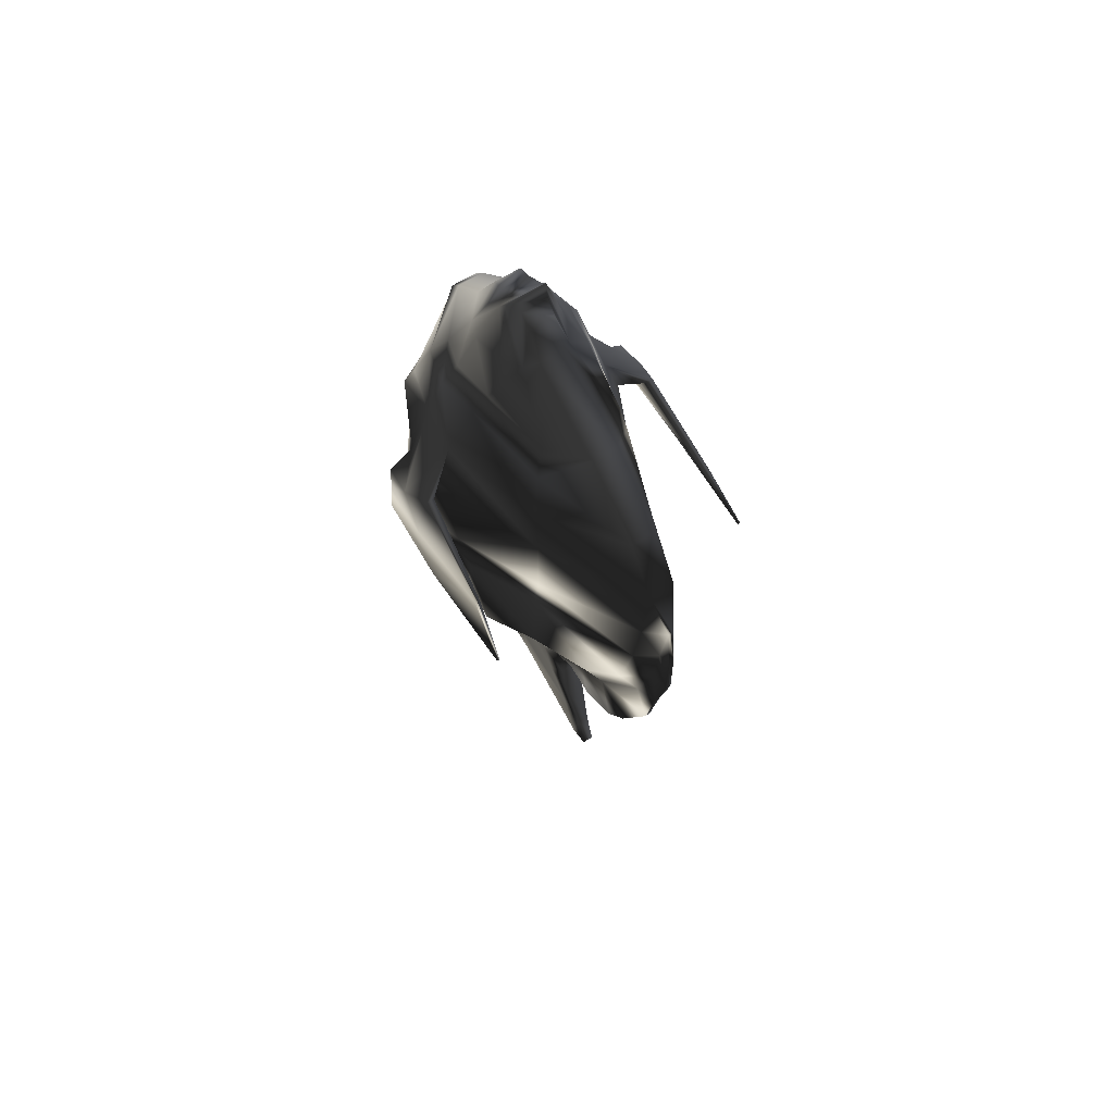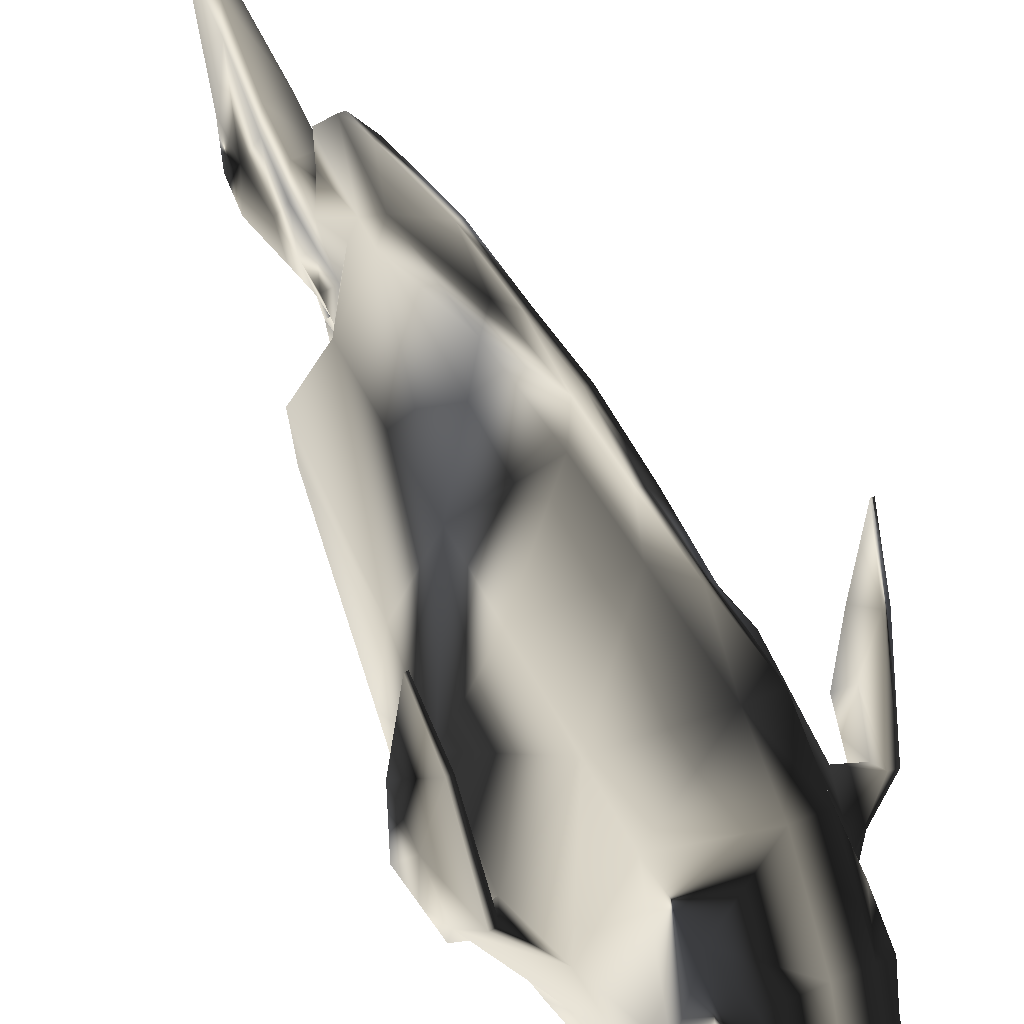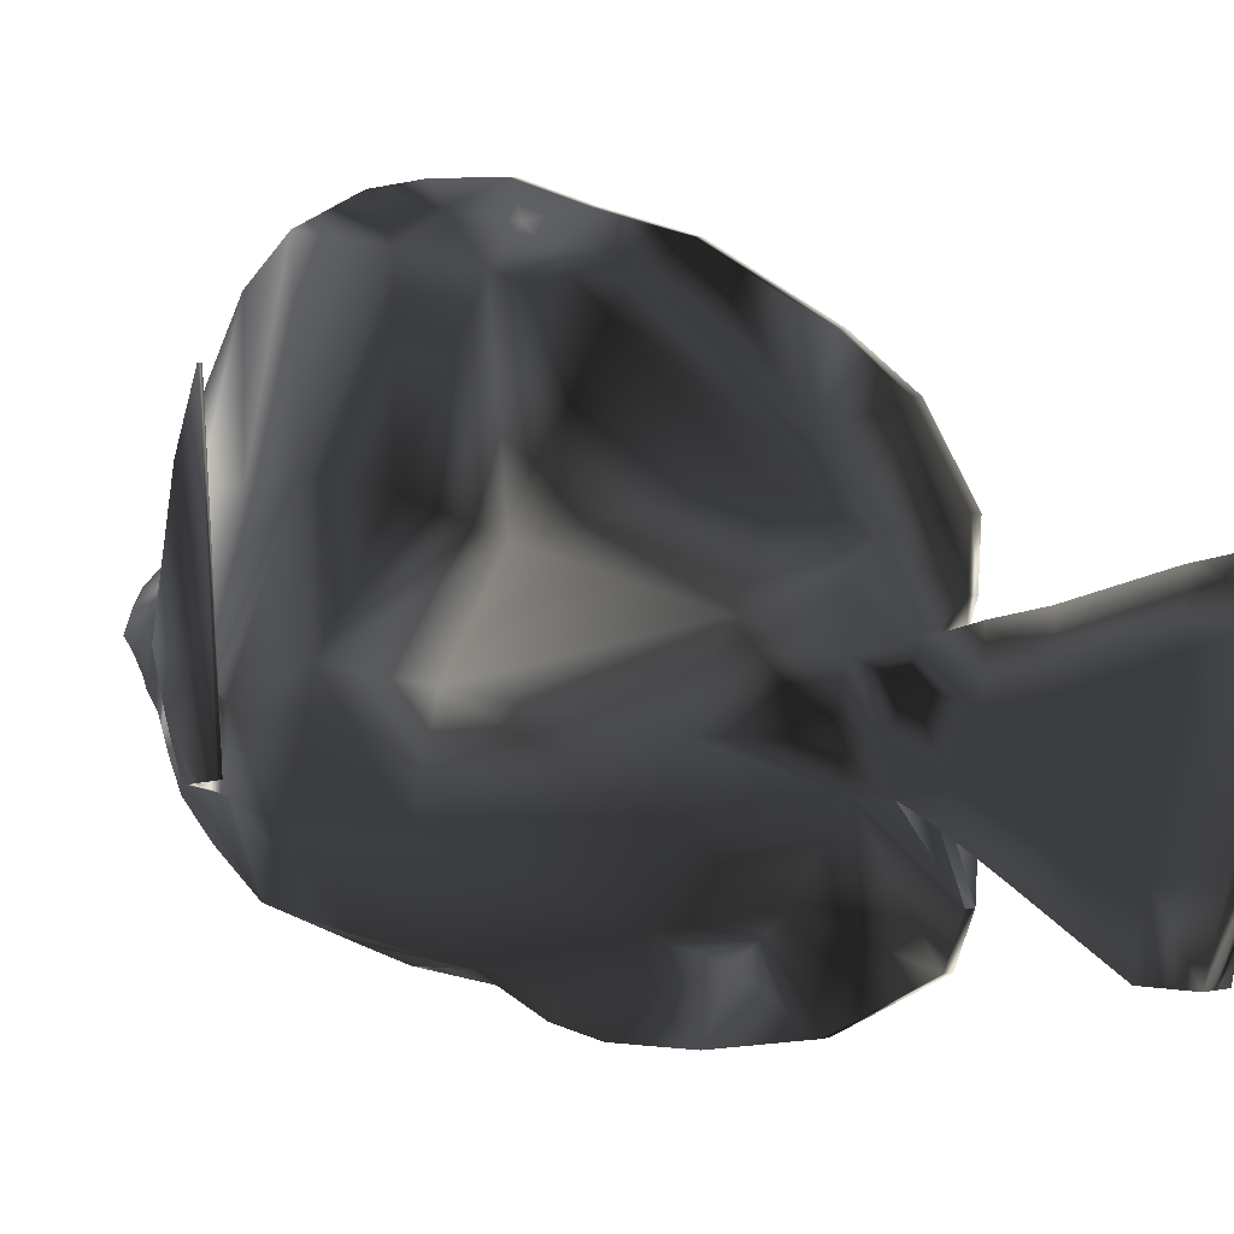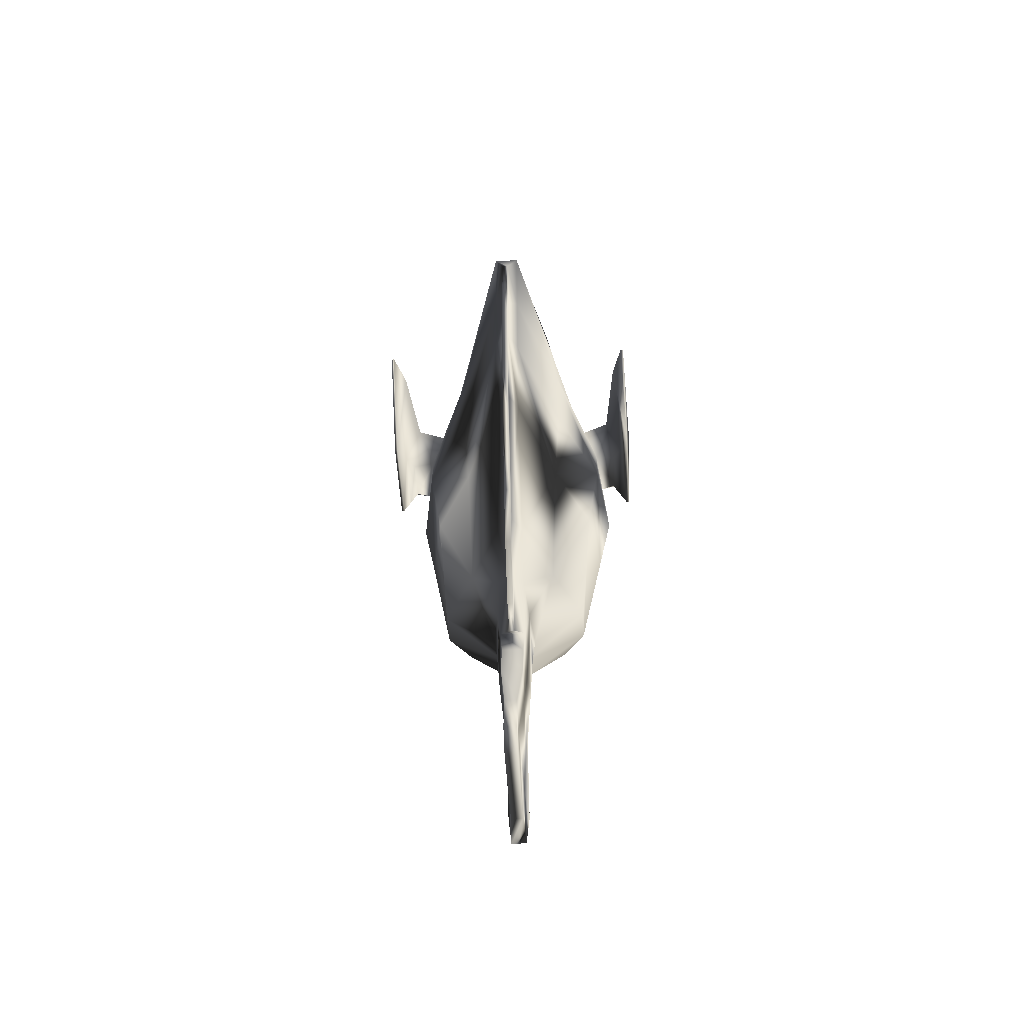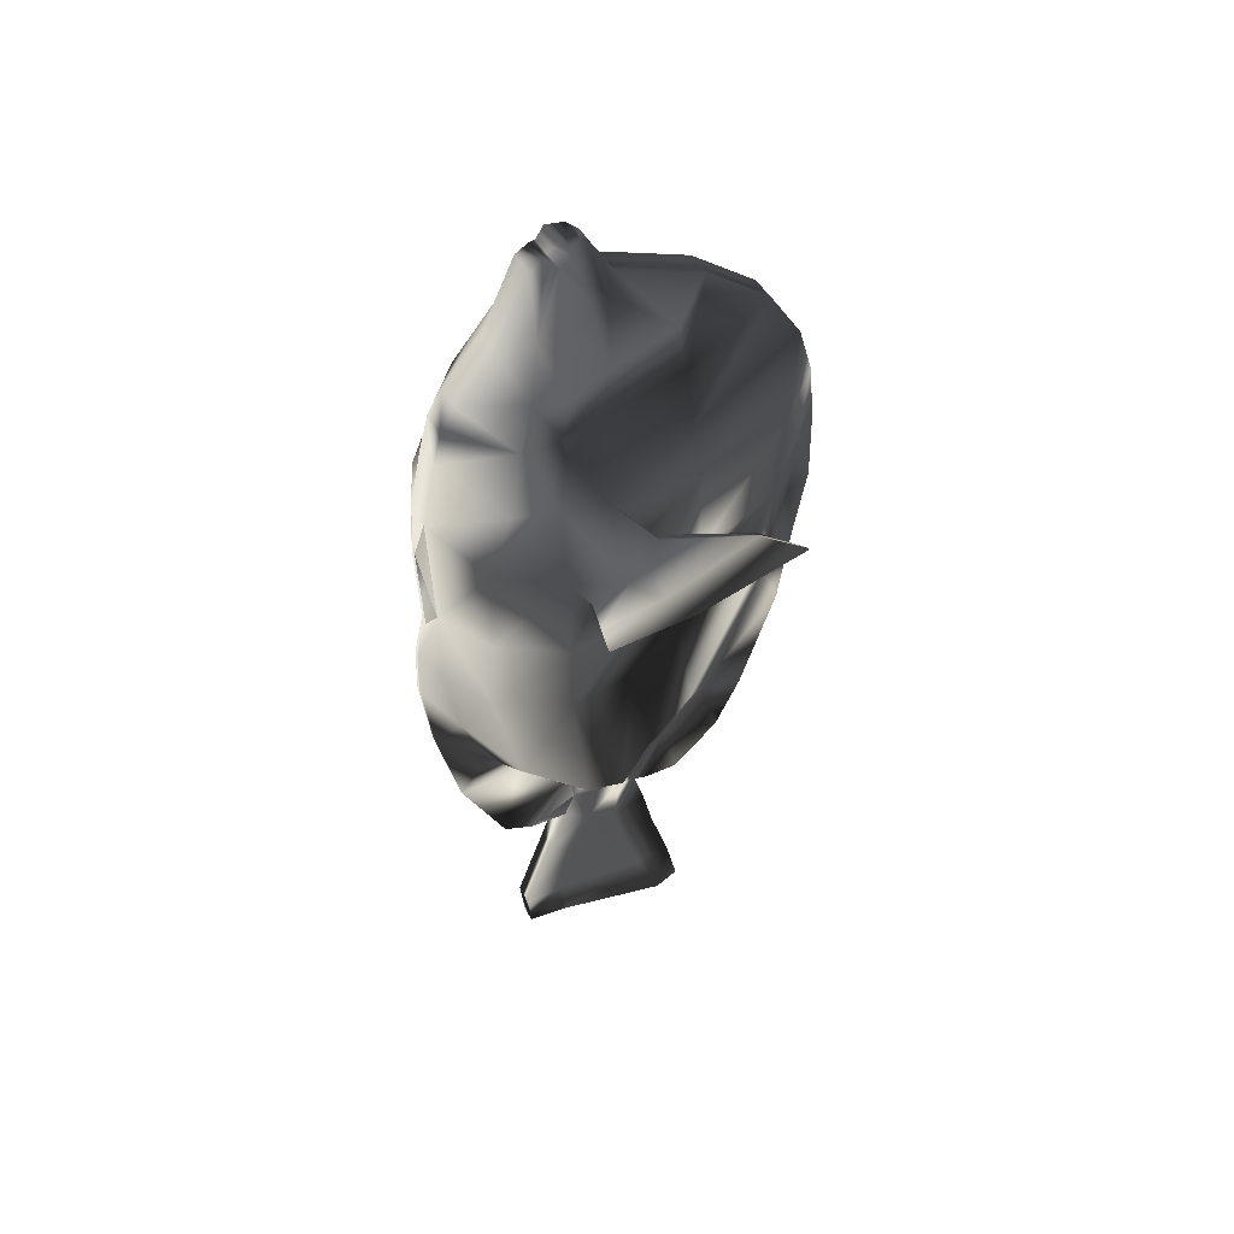
<metadata>
{"format":"obj","ext":"obj","renderer":"f3d","projection":"perspective","resolution":1024,"background":"white","views":[{"elev":67.9,"azim":148.8,"up":"+Z"},{"elev":50.3,"azim":-25.3,"up":"+Y"},{"elev":6.5,"azim":146.3,"up":"+Y"},{"elev":-56.4,"azim":-177.2,"up":"+Z"},{"elev":48.3,"azim":61.3,"up":"+Z"}]}
</metadata>
<code>
o TropicalFish10
v 0.08213 -1.109 -0.8386
v 0.08213 -0.8661 -1.143
v 0.3865 -0.9822 -0.7318
v 0.08213 -1.293 -0.3616
v 0.491 -1.217 0.2733
v 0.08213 -1.388 0.2205
v 0.5658 -1.217 0.9269
v 0.5658 -1.201 1.572
v 0.08213 -1.426 1.71
v 0.08213 -1.39 0.8267
v 0.5433 -1.038 1.994
v 0.4587 -0.9109 2.41
v 0.08213 -1.261 2.426
v 0.08213 -1.325 2.19
v 0.08213 -0.4404 -1.489
v 0.5383 -0.5386 -1.057
v 0.7216 -0.7302 0.2128
v 0.8308 -0.7958 0.9051
v 0.7609 -0.7638 1.454
v 0.6158 -0.7241 1.962
v 0.5226 -0.6387 2.448
v 0.1474 -0.2597 -1.476
v 0.5383 -0.2432 -1.159
v 0.6345 -0.2213 0.1609
v 0.7307 -0.1994 0.8666
v 0.7543 -0.4089 1.49
v 0.6299 -0.4144 1.922
v 0.4587 -0.3199 2.481
v 0.1147 0.02758 -1.506
v 0.3102 0.1333 -1.13
v 0.3583 0.2765 0.1469
v 0.4064 0.4058 0.836
v 0.4064 0.4139 1.543
v 0.3877 0.346 2.005
v 0.3356 0.3106 2.462
v -0.1067 -1.109 -0.8386
v -0.1067 -1.293 -0.3616
v -0.411 -0.9822 -0.7318
v -0.1067 -0.8661 -1.143
v -0.1067 -1.388 0.2205
v -0.5155 -1.217 0.2733
v -0.1067 -1.426 1.71
v -0.5904 -1.201 1.572
v -0.5904 -1.217 0.9269
v -0.1067 -1.39 0.8267
v -0.1067 -1.261 2.426
v -0.4832 -0.9109 2.41
v -0.5678 -1.038 1.994
v -0.1067 -1.325 2.19
v -0.5629 -0.5386 -1.057
v -0.1067 -0.4404 -1.489
v -0.7462 -0.7302 0.2128
v -0.7739 -0.7638 1.454
v -0.8553 -0.7958 0.9051
v -0.5472 -0.6387 2.448
v -0.6288 -0.7241 1.962
v -0.5629 -0.2432 -1.159
v -0.1719 -0.2597 -1.476
v -0.659 -0.2213 0.1609
v -0.7673 -0.4089 1.49
v -0.7552 -0.1994 0.8666
v -0.4832 -0.3199 2.481
v -0.6429 -0.4144 1.922
v -0.3348 0.1333 -1.13
v -0.1393 0.02758 -1.506
v -0.3829 0.2765 0.1469
v -0.4309 0.4139 1.543
v -0.4309 0.4058 0.836
v -0.3602 0.3106 2.462
v -0.4123 0.346 2.005
v 0.00833 -1.297 -1.227
v 0.00833 -1.458 -0.5351
v -0.03289 -1.458 -0.5351
v -0.03289 -1.297 -1.227
v 0.00833 -1.537 0.06701
v -0.03289 -1.537 0.06701
v 0.00833 -1.477 1.409
v -0.03289 -1.477 1.409
v -0.03289 -1.448 0.7184
v 0.00833 -1.448 0.7184
v 0.08213 -0.6249 3.421
v 0.08213 -0.528 3.472
v -0.1067 -0.528 3.472
v -0.1067 -0.6249 3.421
v 0.1461 -0.4572 3.419
v -0.1707 -0.4572 3.419
v 0.1397 -0.4018 3.512
v -0.1643 -0.4018 3.512
v 0.08213 -0.288 3.533
v -0.1067 -0.288 3.533
v 0.08213 -0.06968 3.228
v -0.1067 -0.06968 3.228
v -0.1067 -0.199 3.448
v 0.08213 -0.199 3.448
v 0.00833 1.537 0.7104
v -0.03289 1.537 0.7105
v -0.03289 1.525 1.263
v 0.00833 1.525 1.263
v 0.00833 1.066 -1.299
v 0.00833 0.8676 -1.703
v -0.03289 0.8676 -1.703
v -0.03289 1.066 -1.299
v 0.03252 0.3642 -3.533
v -0.05708 0.3642 -3.533
v -0.05708 0.5371 -3.439
v 0.03252 0.5371 -3.439
v 0.03086 -0.4802 -3.257
v 0.04322 -0.8079 -3.171
v -0.06778 -0.8079 -3.171
v -0.05542 -0.4802 -3.257
v 0.00833 -0.7407 -2
v 0.00833 -0.9673 -1.889
v -0.03289 -0.9673 -1.889
v -0.03289 -0.7407 -2
v 0.2446 -0.6705 2.999
v 0.08213 -0.8728 2.915
v 0.2865 -0.543 3.009
v 0.2446 -0.2864 3.07
v 0.1634 -0.1488 3.11
v -0.2692 -0.6705 2.999
v -0.1067 -0.8728 2.915
v -0.311 -0.543 3.009
v -0.2692 -0.2864 3.07
v -0.1879 -0.1488 3.11
v 0.08213 0.5772 2.948
v -0.1067 0.5772 2.948
v 0.374 -0.7836 2.677
v 0.08213 -1.154 2.588
v 0.4213 -0.5786 2.691
v 0.374 -0.2575 2.739
v 0.2836 0.2752 2.789
v -0.3986 -0.7836 2.677
v -0.1067 -1.154 2.588
v -0.4458 -0.5786 2.691
v -0.3986 -0.2575 2.739
v -0.3081 0.2752 2.789
v 0.08213 1.068 2.555
v -0.1067 1.068 2.555
v 0.08213 1.317 2.164
v 0.08213 1.269 1.387
v 0.00833 1.439 0.1697
v -0.03289 1.439 0.1697
v 0.08213 -0.4201 -1.73
v 0.1255 -0.2459 -1.733
v -0.1501 -0.2459 -1.733
v -0.1067 -0.4201 -1.73
v -0.1284 -0.03076 -1.801
v 0.00833 0.5161 -2.012
v -0.03289 0.5161 -2.012
v 0.1038 -0.03076 -1.801
v 0.08213 0.1112 -1.852
v 0.08213 0.3168 -1.472
v 0.06644 -0.4872 -1.939
v 0.1062 -0.3097 -2.04
v -0.1308 -0.3097 -2.04
v -0.091 -0.4872 -1.939
v -0.1109 -0.07068 -2.165
v -0.1067 0.1112 -1.852
v 0.06644 0.2004 -2.163
v -0.091 0.2004 -2.163
v 0.08632 -0.07068 -2.165
v 0.06644 -0.6131 -2.291
v 0.06644 -0.4324 -2.444
v -0.091 -0.6131 -2.291
v -0.091 -0.4324 -2.444
v -0.091 0.01439 -2.54
v 0.06644 0.2757 -2.488
v -0.091 0.2757 -2.488
v 0.06644 0.01439 -2.54
v 0.06644 -0.8336 -2.883
v 0.04322 -0.5182 -2.921
v -0.091 -0.8336 -2.883
v -0.06778 -0.5182 -2.921
v -0.05542 0.1838 -3.063
v 0.03086 0.4472 -3.049
v -0.05542 0.4472 -3.049
v 0.03086 0.1838 -3.063
v 0.08213 0.5866 -1.138
v 0.08213 1.069 -0.07832
v 0.08213 1.203 0.722
v -0.1067 0.5866 -1.138
v -0.1067 0.3168 -1.472
v -0.1067 1.203 0.722
v -0.1067 1.069 -0.07832
v -0.1067 1.269 1.387
v -0.1067 1.317 2.164
v 0.00833 0.3974 -1.514
v 0.00833 0.7257 -1.185
v 0.00833 0.2558 -1.999
v -0.03289 0.2558 -1.999
v -0.03289 0.3974 -1.514
v -0.03289 0.7257 -1.185
v -0.03289 1.213 -0.132
v -0.03289 1.415 1.137
v -0.03289 1.378 0.6034
v -0.03289 1.479 1.714
v 0.00833 1.479 1.714
v 0.00833 1.415 1.137
v 0.00833 1.378 0.6034
v 0.00833 1.213 -0.132
v 0.00833 1.346 -0.473
v -0.03289 1.346 -0.473
v 0.00833 -1.527 0.4389
v -0.03289 -1.527 0.4389
v -0.9326 -0.4555 1.521
v -0.9175 -0.6997 1.43
v -0.9891 -0.4555 1.528
v -0.9718 -0.6997 1.437
v -0.8742 -0.2125 1.74
v -0.9285 -0.2125 1.747
v -1.035 0.01682 1.056
v -1.056 0.01682 1.056
v -1.02 0.8732 1.195
v -0.9993 0.8732 1.195
v -0.9839 -0.2193 1.288
v -0.9368 0.5042 1.463
v -1.008 -0.6613 1.234
v -0.9705 -0.6613 1.23
v -1.023 -0.2193 1.292
v -0.9743 0.5042 1.467
v -1.023 -0.623 1.03
v -1.044 -0.623 1.03
v 0.9326 -0.4555 1.521
v 0.9175 -0.6997 1.43
v 0.9718 -0.6997 1.437
v 0.9891 -0.4555 1.528
v 0.9285 -0.2125 1.747
v 0.8742 -0.2125 1.74
v 1.035 0.01682 1.056
v 0.9993 0.8732 1.195
v 1.02 0.8732 1.195
v 1.056 0.01682 1.056
v 0.9368 0.5042 1.463
v 0.9839 -0.2193 1.288
v 0.9705 -0.6613 1.23
v 1.008 -0.6613 1.234
v 1.023 -0.2193 1.292
v 0.9743 0.5042 1.467
v 1.023 -0.623 1.03
v 1.044 -0.623 1.03
f 146 114 51
f 143 111 153
f 45 78 42
f 10 79 45
f 10 77 80
f 42 77 9
f 146 156 114
f 143 15 111
f 45 79 78
f 10 80 79
f 10 9 77
f 42 78 77
f 1 3 4
f 4 5 6
f 8 10 7
f 12 14 11
f 2 16 3
f 3 17 5
f 19 7 18
f 20 12 11
f 15 23 16
f 24 16 23
f 26 18 25
f 27 21 20
f 30 22 29
f 30 24 23
f 25 33 26
f 34 28 27
f 36 38 39
f 37 41 38
f 43 45 42
f 47 49 46
f 39 50 51
f 38 52 50
f 53 44 43
f 47 56 48
f 51 57 58
f 59 50 52
f 60 54 53
f 55 63 56
f 64 58 57
f 59 64 57
f 61 67 68
f 62 70 63
f 72 74 71
f 76 72 75
f 78 80 77
f 46 14 13
f 82 84 81
f 85 83 82
f 87 86 85
f 90 87 89
f 92 94 91
f 96 98 95
f 100 102 99
f 104 106 103
f 108 110 107
f 112 114 111
f 71 113 112
f 115 81 116
f 85 115 117
f 118 85 117
f 119 94 89
f 84 120 121
f 120 86 122
f 86 123 122
f 88 124 123
f 84 116 81
f 126 91 125
f 127 116 128
f 115 129 117
f 117 130 118
f 91 131 125
f 121 132 133
f 120 134 132
f 122 135 134
f 124 135 123
f 121 128 116
f 138 125 137
f 11 9 8
f 20 8 19
f 139 33 140
f 48 42 49
f 56 43 48
f 63 67 60
f 49 9 14
f 142 95 141
f 22 143 144
f 58 146 51
f 65 145 58
f 100 149 101
f 29 151 152
f 143 154 144
f 146 155 156
f 147 155 145
f 151 160 158
f 151 161 159
f 154 162 163
f 156 162 153
f 155 164 156
f 157 165 155
f 159 168 160
f 159 169 167
f 163 170 171
f 164 170 162
f 165 172 164
f 166 173 165
f 167 176 168
f 167 177 175
f 171 108 107
f 172 108 170
f 173 109 172
f 174 110 173
f 175 105 176
f 175 103 106
f 152 30 29
f 178 31 30
f 140 32 180
f 34 137 35
f 64 182 65
f 183 66 68
f 185 68 67
f 126 69 136
f 93 89 94
f 110 103 107
f 87 119 89
f 124 93 92
f 130 119 118
f 92 136 124
f 27 33 34
f 186 67 70
f 65 158 147
f 144 29 22
f 158 157 147
f 150 154 161
f 160 166 157
f 161 163 169
f 168 174 166
f 169 171 177
f 176 104 174
f 177 107 103
f 178 187 188
f 151 187 152
f 158 189 151
f 158 191 190
f 181 191 182
f 184 192 181
f 183 194 195
f 185 196 194
f 139 196 186
f 197 140 198
f 180 198 140
f 179 199 180
f 199 95 198
f 200 141 199
f 188 100 99
f 187 148 100
f 190 148 189
f 149 191 101
f 192 101 191
f 192 202 102
f 195 96 142
f 141 202 142
f 10 5 7
f 18 5 17
f 25 17 24
f 25 31 32
f 45 41 40
f 41 54 52
f 61 52 54
f 61 66 59
f 204 75 203
f 102 201 99
f 180 31 179
f 181 66 184
f 184 195 193
f 179 188 200
f 188 201 200
f 193 142 202
f 194 97 96
f 197 97 196
f 98 198 95
f 2 71 112
f 1 72 71
f 4 75 72
f 6 203 75
f 45 203 10
f 204 40 76
f 37 76 40
f 36 73 37
f 39 74 36
f 51 113 39
f 15 112 111
f 12 128 13
f 21 127 12
f 28 129 21
f 35 130 28
f 133 47 46
f 132 55 47
f 134 62 55
f 135 69 62
f 133 13 128
f 186 137 139
f 125 35 137
f 138 70 69
f 60 206 205
f 53 207 208
f 206 53 208
f 209 210 63
f 211 213 214
f 209 215 216
f 208 218 206
f 207 217 208
f 210 216 220
f 60 209 63
f 63 207 56
f 222 211 221
f 205 218 215
f 210 219 207
f 224 26 223
f 19 226 20
f 224 225 19
f 27 227 228
f 229 231 232
f 228 234 223
f 235 225 224
f 236 226 225
f 227 233 228
f 228 26 27
f 27 226 227
f 229 240 239
f 223 235 224
f 237 227 226
f 211 216 215
f 217 221 218
f 219 222 217
f 214 220 216
f 221 215 218
f 220 212 219
f 233 229 234
f 239 236 235
f 240 237 236
f 238 230 233
f 234 239 235
f 232 238 237
f 1 2 3
f 4 3 5
f 8 9 10
f 12 13 14
f 2 15 16
f 3 16 17
f 19 8 7
f 20 21 12
f 15 22 23
f 24 17 16
f 26 19 18
f 27 28 21
f 30 23 22
f 30 31 24
f 25 32 33
f 34 35 28
f 36 37 38
f 37 40 41
f 43 44 45
f 47 48 49
f 39 38 50
f 38 41 52
f 53 54 44
f 47 55 56
f 51 50 57
f 59 57 50
f 60 61 54
f 55 62 63
f 64 65 58
f 59 66 64
f 61 60 67
f 62 69 70
f 72 73 74
f 76 73 72
f 78 79 80
f 46 49 14
f 82 83 84
f 85 86 83
f 87 88 86
f 90 88 87
f 92 93 94
f 96 97 98
f 100 101 102
f 104 105 106
f 108 109 110
f 112 113 114
f 71 74 113
f 115 82 81
f 85 82 115
f 118 87 85
f 119 91 94
f 84 83 120
f 120 83 86
f 86 88 123
f 88 90 124
f 84 121 116
f 126 92 91
f 127 115 116
f 115 127 129
f 117 129 130
f 91 119 131
f 121 120 132
f 120 122 134
f 122 123 135
f 124 136 135
f 121 133 128
f 138 126 125
f 11 14 9
f 20 11 8
f 139 34 33
f 48 43 42
f 56 53 43
f 63 70 67
f 49 42 9
f 142 96 95
f 22 15 143
f 58 145 146
f 65 147 145
f 100 148 149
f 29 150 151
f 143 153 154
f 146 145 155
f 147 157 155
f 151 159 160
f 151 150 161
f 154 153 162
f 156 164 162
f 155 165 164
f 157 166 165
f 159 167 168
f 159 161 169
f 163 162 170
f 164 172 170
f 165 173 172
f 166 174 173
f 167 175 176
f 167 169 177
f 171 170 108
f 172 109 108
f 173 110 109
f 174 104 110
f 175 106 105
f 175 177 103
f 152 178 30
f 178 179 31
f 140 33 32
f 34 139 137
f 64 181 182
f 183 184 66
f 185 183 68
f 126 138 69
f 93 90 89
f 110 104 103
f 87 118 119
f 124 90 93
f 130 131 119
f 92 126 136
f 27 26 33
f 186 185 67
f 65 182 158
f 144 150 29
f 158 160 157
f 150 144 154
f 160 168 166
f 161 154 163
f 168 176 174
f 169 163 171
f 176 105 104
f 177 171 107
f 178 152 187
f 151 189 187
f 158 190 189
f 158 182 191
f 181 192 191
f 184 193 192
f 183 185 194
f 185 186 196
f 139 197 196
f 197 139 140
f 180 199 198
f 179 200 199
f 199 141 95
f 200 201 141
f 188 187 100
f 187 189 148
f 190 149 148
f 149 190 191
f 192 102 101
f 192 193 202
f 195 194 96
f 141 201 202
f 10 6 5
f 18 7 5
f 25 18 17
f 25 24 31
f 45 44 41
f 41 44 54
f 61 59 52
f 61 68 66
f 204 76 75
f 102 202 201
f 180 32 31
f 181 64 66
f 184 183 195
f 179 178 188
f 188 99 201
f 193 195 142
f 194 196 97
f 197 98 97
f 98 197 198
f 2 1 71
f 1 4 72
f 4 6 75
f 6 10 203
f 45 204 203
f 204 45 40
f 37 73 76
f 36 74 73
f 39 113 74
f 51 114 113
f 15 2 112
f 12 127 128
f 21 129 127
f 28 130 129
f 35 131 130
f 133 132 47
f 132 134 55
f 134 135 62
f 135 136 69
f 133 46 13
f 186 138 137
f 125 131 35
f 138 186 70
f 60 53 206
f 53 56 207
f 211 212 213
f 209 205 215
f 208 217 218
f 207 219 217
f 210 209 216
f 60 205 209
f 63 210 207
f 222 212 211
f 205 206 218
f 210 220 219
f 224 19 26
f 19 225 226
f 229 230 231
f 228 233 234
f 235 236 225
f 236 237 226
f 227 238 233
f 228 223 26
f 27 20 226
f 229 232 240
f 223 234 235
f 237 238 227
f 211 214 216
f 217 222 221
f 219 212 222
f 214 213 220
f 221 211 215
f 220 213 212
f 233 230 229
f 239 240 236
f 240 232 237
f 238 231 230
f 234 229 239
f 232 231 238

</code>
